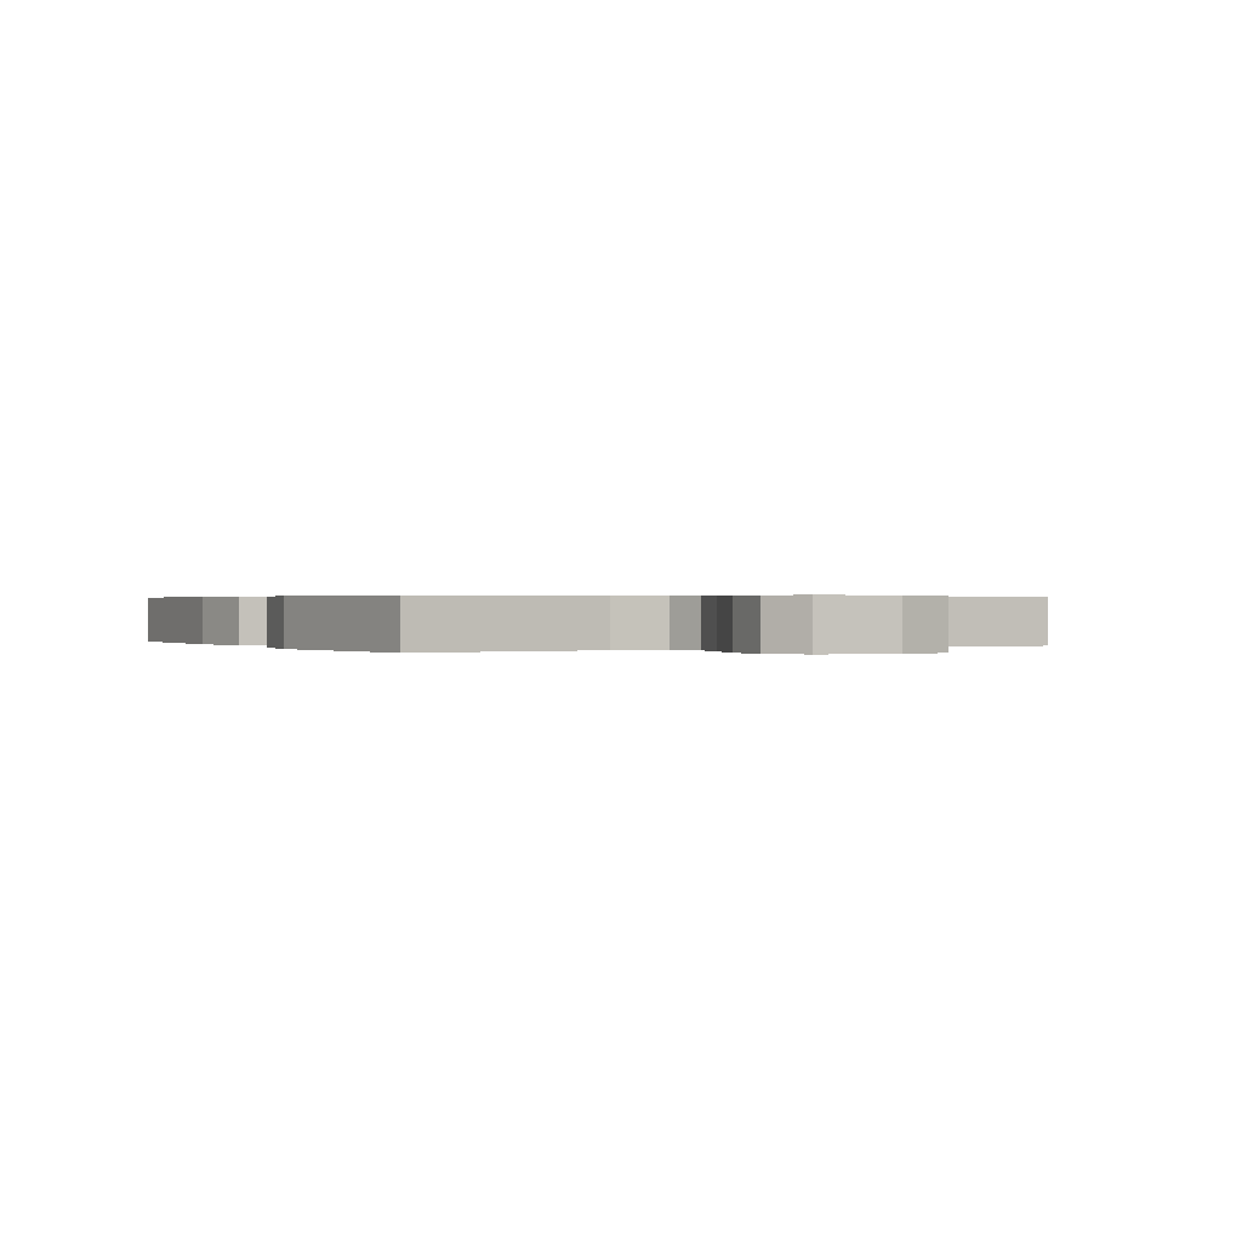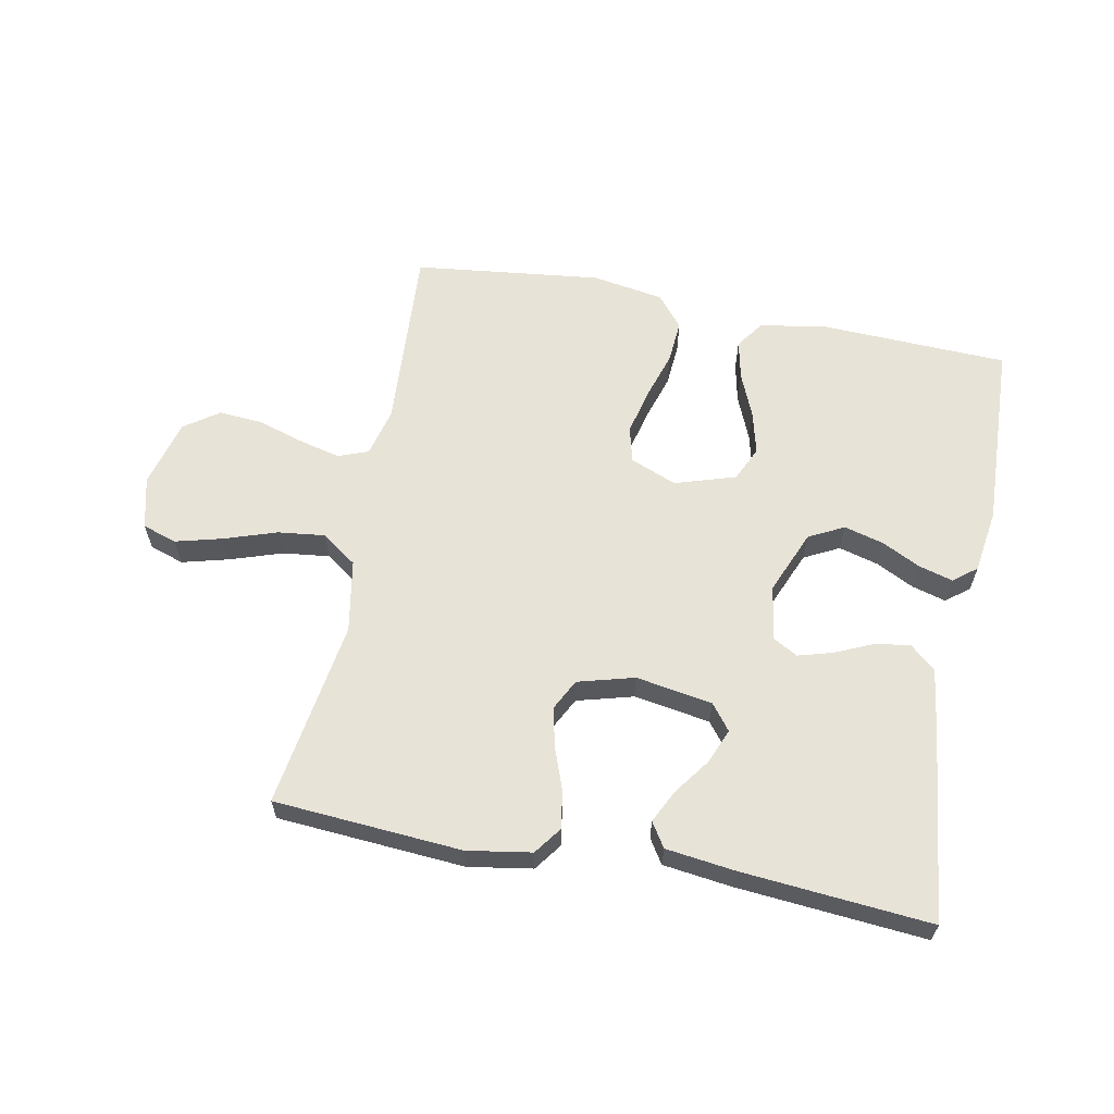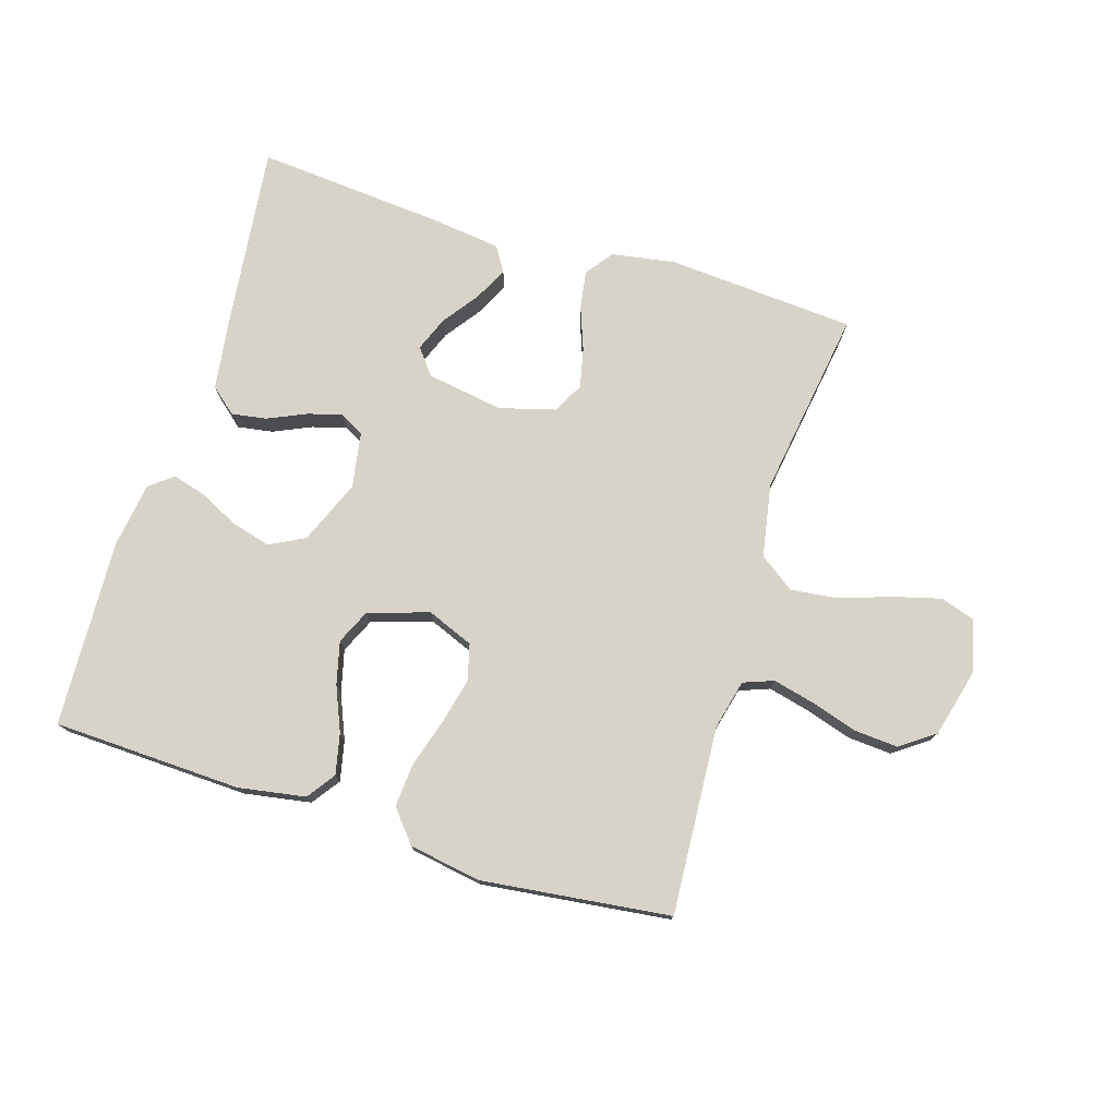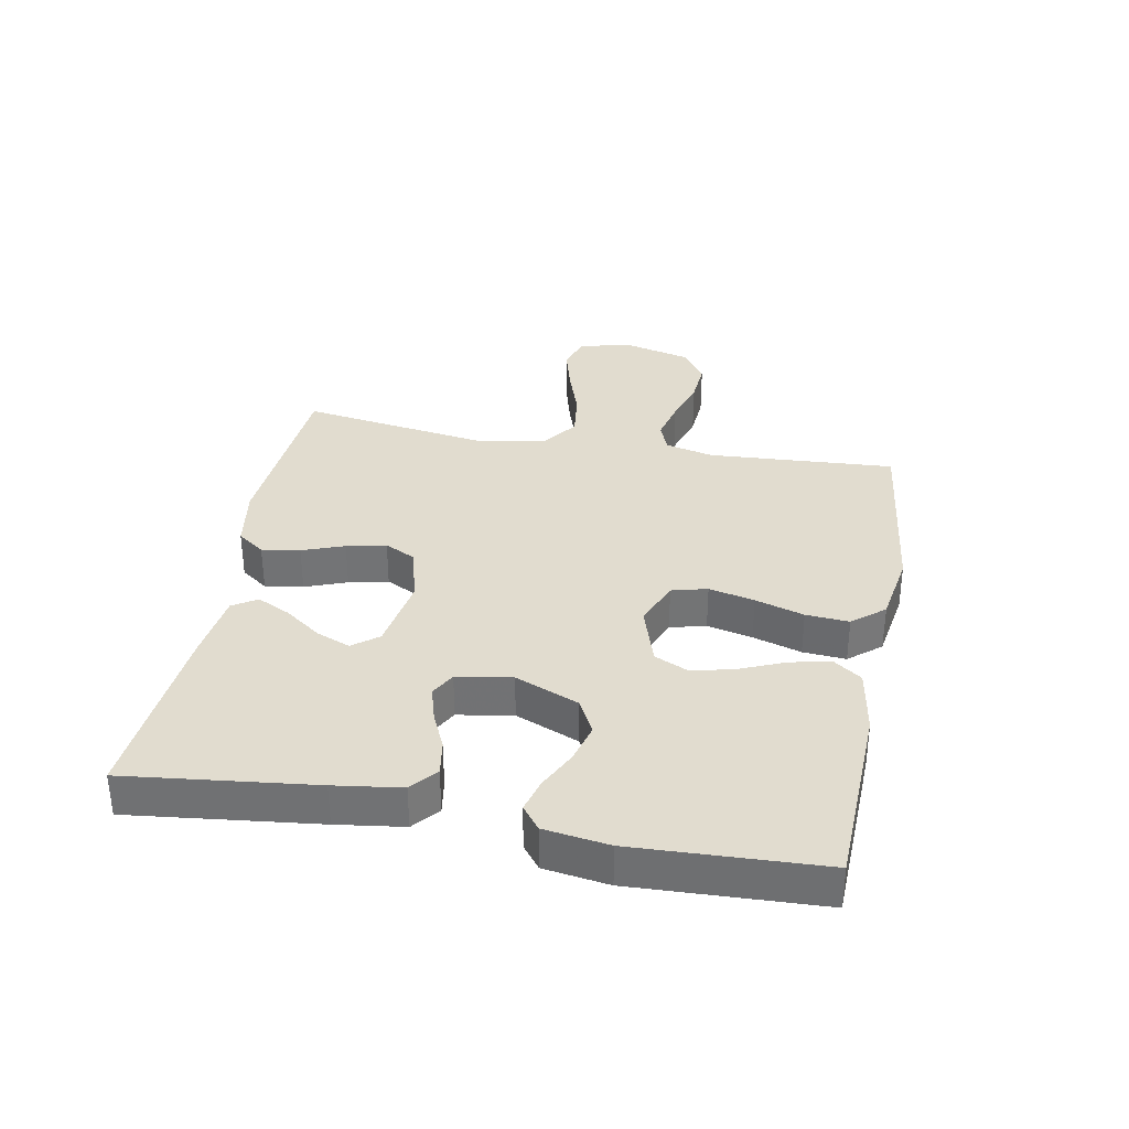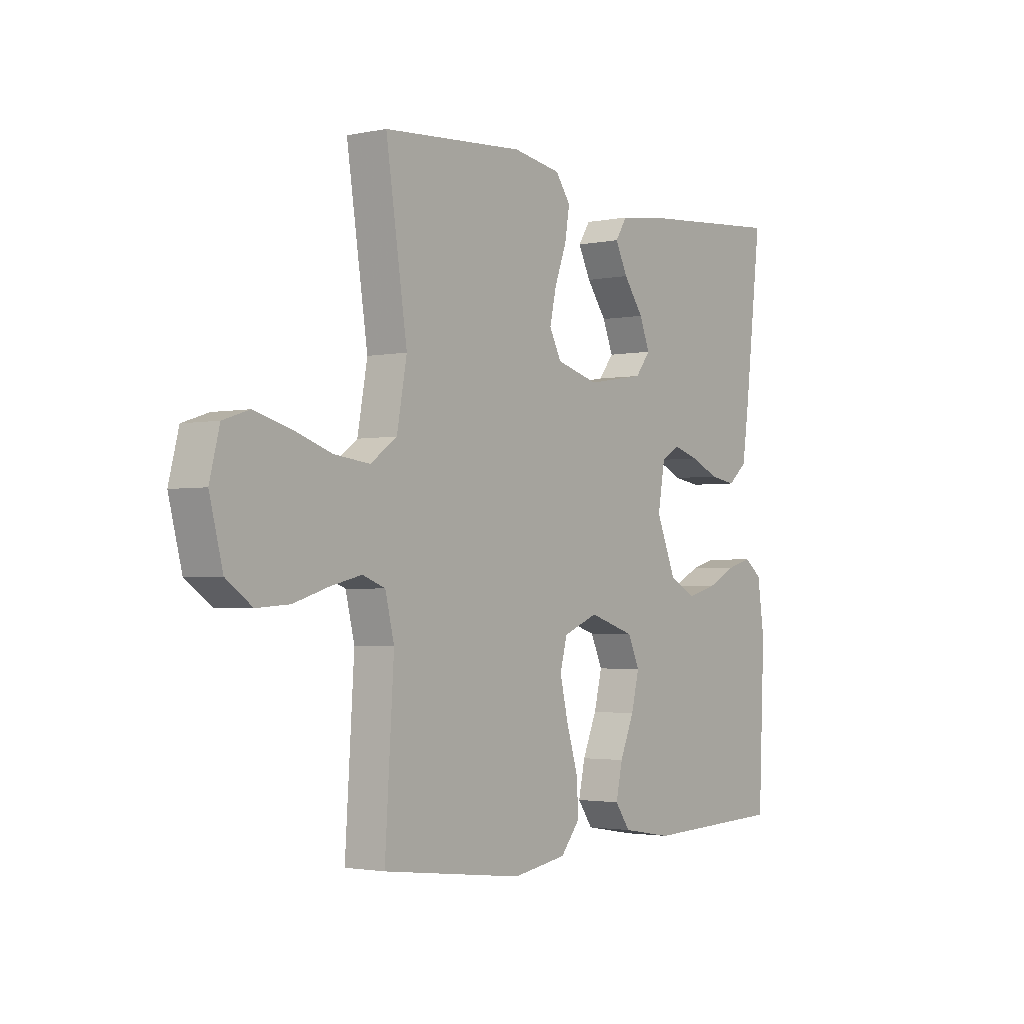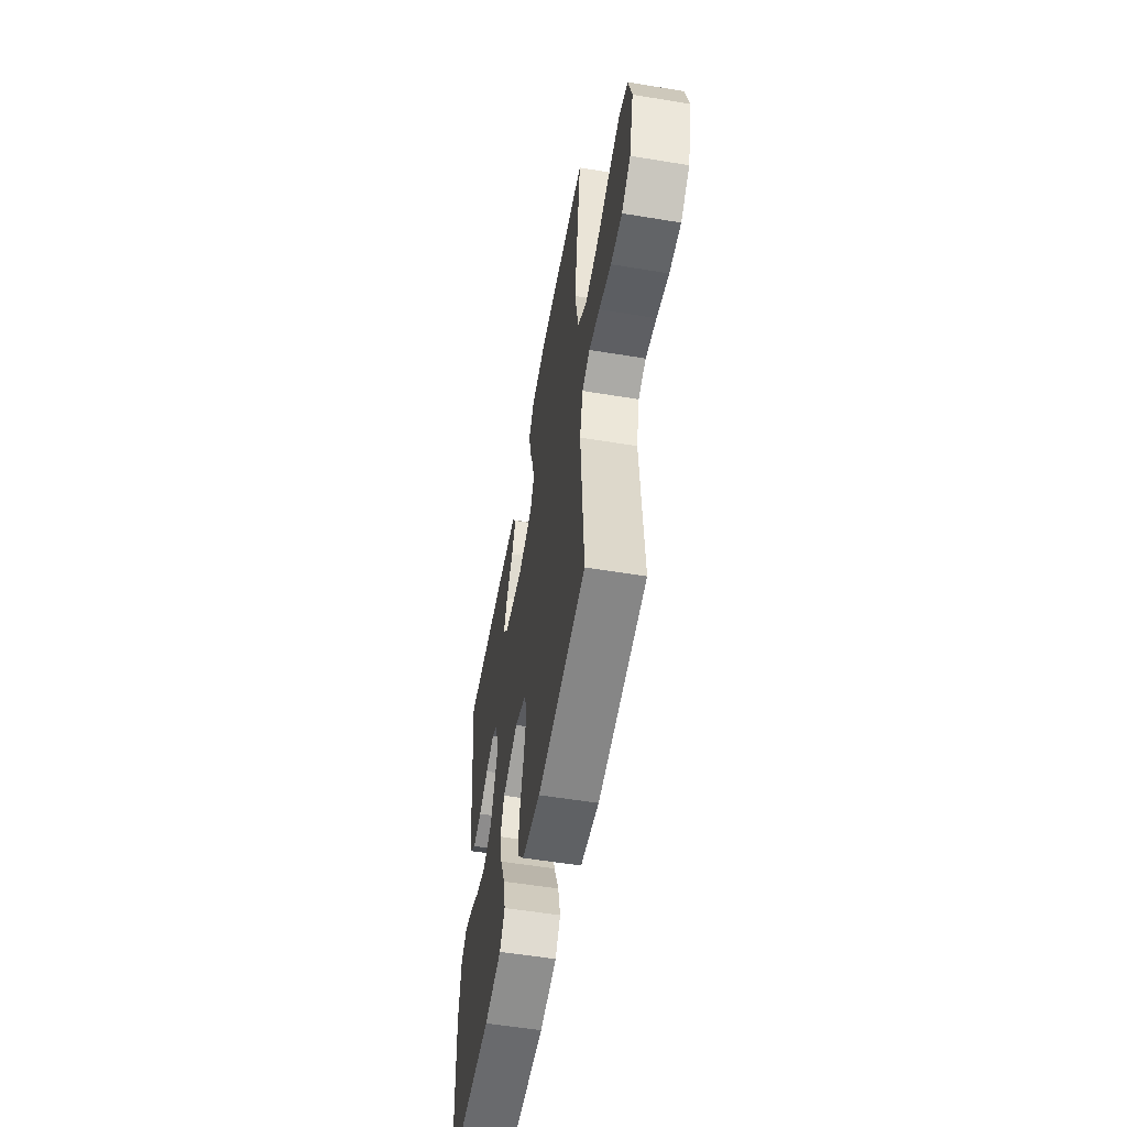
<metadata>
{"format":"obj","ext":"obj","renderer":"f3d","projection":"perspective","resolution":1024,"background":"white","views":[{"elev":0.4,"azim":-119.0,"up":"+Y"},{"elev":61.6,"azim":11.1,"up":"+Y"},{"elev":76.0,"azim":-162.8,"up":"+Y"},{"elev":34.3,"azim":100.6,"up":"+Y"},{"elev":-2.3,"azim":-53.8,"up":"+Z"},{"elev":-55.2,"azim":-99.9,"up":"+Z"}]}
</metadata>
<code>
v -0.5 0.07 0.5
v -0.2 0.07 0.521
v -0.098 0.07 0.504
v -0.066 0.07 0.46
v -0.076 0.07 0.399
v -0.101 0.07 0.332
v -0.115 0.07 0.269
v -0.09 0.07 0.22
v 0 0.07 0.195
v 0.122 0.07 0.215
v 0.154 0.07 0.256
v 0.132 0.07 0.311
v 0.09 0.07 0.369
v 0.064 0.07 0.422
v 0.089 0.07 0.461
v 0.2 0.07 0.475
v 0.5 0.07 0.5
v 0.465 0.07 0.2
v 0.45 0.07 0.093
v 0.409 0.07 0.058
v 0.353 0.07 0.067
v 0.293 0.07 0.094
v 0.238 0.07 0.11
v 0.199 0.07 0.088
v 0.184 0.07 0
v 0.226 0.07 -0.102
v 0.282 0.07 -0.131
v 0.345 0.07 -0.114
v 0.407 0.07 -0.083
v 0.461 0.07 -0.068
v 0.498 0.07 -0.097
v 0.513 0.07 -0.2
v 0.5 0.07 -0.5
v 0.2 0.07 -0.511
v 0.093 0.07 -0.493
v 0.061 0.07 -0.448
v 0.075 0.07 -0.384
v 0.105 0.07 -0.313
v 0.122 0.07 -0.245
v 0.097 0.07 -0.19
v 0 0.07 -0.159
v -0.074 0.07 -0.189
v -0.089 0.07 -0.246
v -0.072 0.07 -0.319
v -0.048 0.07 -0.397
v -0.043 0.07 -0.466
v -0.085 0.07 -0.517
v -0.2 0.07 -0.536
v -0.5 0.07 -0.5
v -0.481 0.07 -0.2
v -0.5 0.07 -0.122
v -0.548 0.07 -0.104
v -0.614 0.07 -0.12
v -0.688 0.07 -0.143
v -0.758 0.07 -0.148
v -0.813 0.07 -0.109
v -0.841 0.07 0
v -0.82 0.07 0.083
v -0.765 0.07 0.101
v -0.69 0.07 0.081
v -0.607 0.07 0.053
v -0.532 0.07 0.044
v -0.476 0.07 0.084
v -0.455 0.07 0.2
v -0.5 0 0.5
v -0.2 0 0.521
v -0.098 0 0.504
v -0.066 0 0.46
v -0.076 0 0.399
v -0.101 0 0.332
v -0.115 0 0.269
v -0.09 0 0.22
v 0 0 0.195
v 0.122 0 0.215
v 0.154 0 0.256
v 0.132 0 0.311
v 0.09 0 0.369
v 0.064 0 0.422
v 0.089 0 0.461
v 0.2 0 0.475
v 0.5 0 0.5
v 0.465 0 0.2
v 0.45 0 0.093
v 0.409 0 0.058
v 0.353 0 0.067
v 0.293 0 0.094
v 0.238 0 0.11
v 0.199 0 0.088
v 0.184 0 0
v 0.226 0 -0.102
v 0.282 0 -0.131
v 0.345 0 -0.114
v 0.407 0 -0.083
v 0.461 0 -0.068
v 0.498 0 -0.097
v 0.513 0 -0.2
v 0.5 0 -0.5
v 0.2 0 -0.511
v 0.093 0 -0.493
v 0.061 0 -0.448
v 0.075 0 -0.384
v 0.105 0 -0.313
v 0.122 0 -0.245
v 0.097 0 -0.19
v 0 0 -0.159
v -0.074 0 -0.189
v -0.089 0 -0.246
v -0.072 0 -0.319
v -0.048 0 -0.397
v -0.043 0 -0.466
v -0.085 0 -0.517
v -0.2 0 -0.536
v -0.5 0 -0.5
v -0.481 0 -0.2
v -0.5 0 -0.122
v -0.548 0 -0.104
v -0.614 0 -0.12
v -0.688 0 -0.143
v -0.758 0 -0.148
v -0.813 0 -0.109
v -0.841 0 0
v -0.82 0 0.083
v -0.765 0 0.101
v -0.69 0 0.081
v -0.607 0 0.053
v -0.532 0 0.044
v -0.476 0 0.084
v -0.455 0 0.2
f 59 60 61
f 58 59 61
f 57 58 61
f 56 57 61
f 55 56 61
f 54 55 61
f 53 54 61
f 52 53 61 62
f 51 52 62 63
f 48 49 50
f 47 48 50
f 46 47 50
f 45 46 50
f 44 45 50
f 51 63 64
f 50 51 64
f 44 50 64
f 43 44 64
f 36 37 38
f 35 36 38
f 34 35 38
f 33 34 38
f 32 33 38
f 31 32 38
f 30 31 38
f 29 30 38
f 28 29 38
f 27 28 38 39
f 26 27 39 40
f 20 21 22
f 19 20 22
f 18 19 22
f 17 18 22
f 16 17 22
f 15 16 22
f 14 15 22
f 13 14 22
f 12 13 22
f 11 12 22 23
f 10 11 23 24
f 4 5 6
f 3 4 6
f 2 3 6
f 1 2 6
f 64 1 6
f 64 6 7
f 64 7 8
f 43 64 8
f 42 43 8
f 41 42 8 9
f 40 41 9
f 26 40 9
f 25 26 9
f 9 10 24 25
f 125 124 123
f 125 123 122
f 125 122 121
f 125 121 120
f 125 120 119
f 125 119 118
f 125 118 117
f 126 125 117 116
f 127 126 116 115
f 114 113 112
f 114 112 111
f 114 111 110
f 114 110 109
f 114 109 108
f 128 127 115
f 128 115 114
f 128 114 108
f 128 108 107
f 102 101 100
f 102 100 99
f 102 99 98
f 102 98 97
f 102 97 96
f 102 96 95
f 102 95 94
f 102 94 93
f 102 93 92
f 103 102 92 91
f 104 103 91 90
f 86 85 84
f 86 84 83
f 86 83 82
f 86 82 81
f 86 81 80
f 86 80 79
f 86 79 78
f 86 78 77
f 86 77 76
f 87 86 76 75
f 88 87 75 74
f 70 69 68
f 70 68 67
f 70 67 66
f 70 66 65
f 70 65 128
f 71 70 128
f 72 71 128
f 72 128 107
f 72 107 106
f 73 72 106 105
f 73 105 104
f 73 104 90
f 73 90 89
f 89 88 74 73
f 1 65 66 2
f 2 66 67 3
f 3 67 68 4
f 4 68 69 5
f 5 69 70 6
f 6 70 71 7
f 7 71 72 8
f 8 72 73 9
f 9 73 74 10
f 10 74 75 11
f 11 75 76 12
f 12 76 77 13
f 13 77 78 14
f 14 78 79 15
f 15 79 80 16
f 16 80 81 17
f 17 81 82 18
f 18 82 83 19
f 19 83 84 20
f 20 84 85 21
f 21 85 86 22
f 22 86 87 23
f 23 87 88 24
f 24 88 89 25
f 25 89 90 26
f 26 90 91 27
f 27 91 92 28
f 28 92 93 29
f 29 93 94 30
f 30 94 95 31
f 31 95 96 32
f 32 96 97 33
f 33 97 98 34
f 34 98 99 35
f 35 99 100 36
f 36 100 101 37
f 37 101 102 38
f 38 102 103 39
f 39 103 104 40
f 40 104 105 41
f 41 105 106 42
f 42 106 107 43
f 43 107 108 44
f 44 108 109 45
f 45 109 110 46
f 46 110 111 47
f 47 111 112 48
f 48 112 113 49
f 49 113 114 50
f 50 114 115 51
f 51 115 116 52
f 52 116 117 53
f 53 117 118 54
f 54 118 119 55
f 55 119 120 56
f 56 120 121 57
f 57 121 122 58
f 58 122 123 59
f 59 123 124 60
f 60 124 125 61
f 61 125 126 62
f 62 126 127 63
f 63 127 128 64
f 64 128 65 1

</code>
